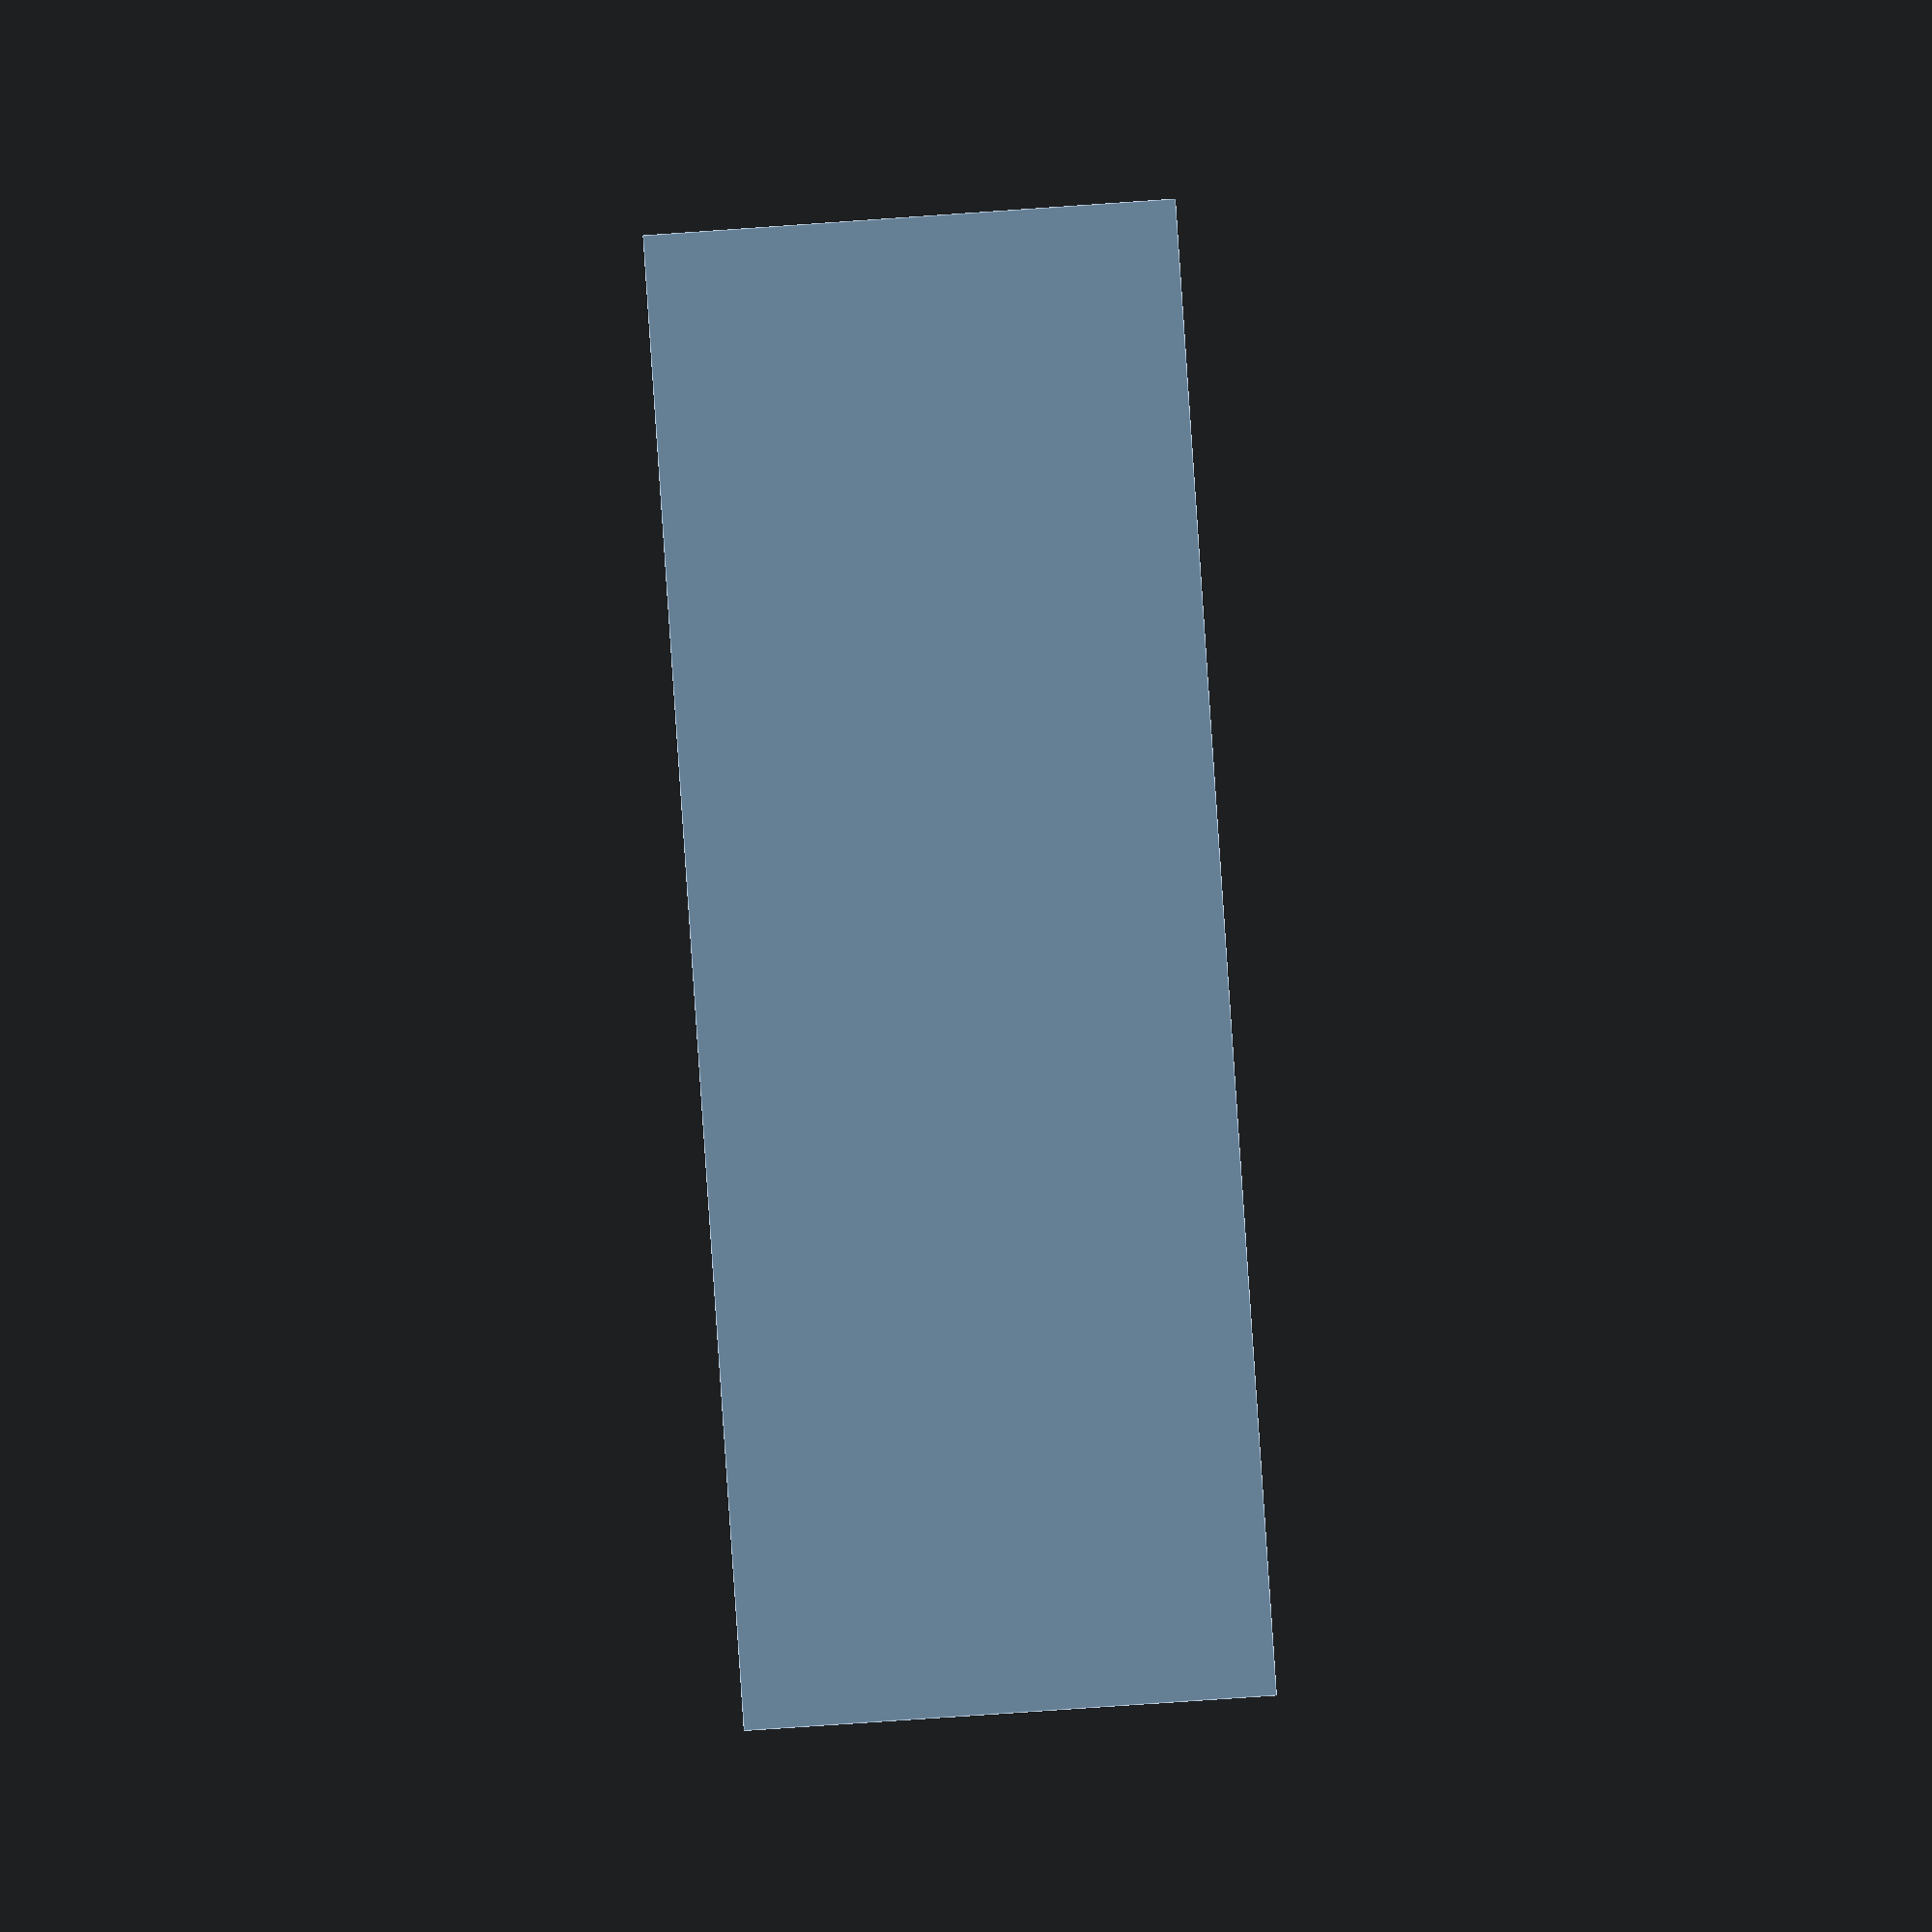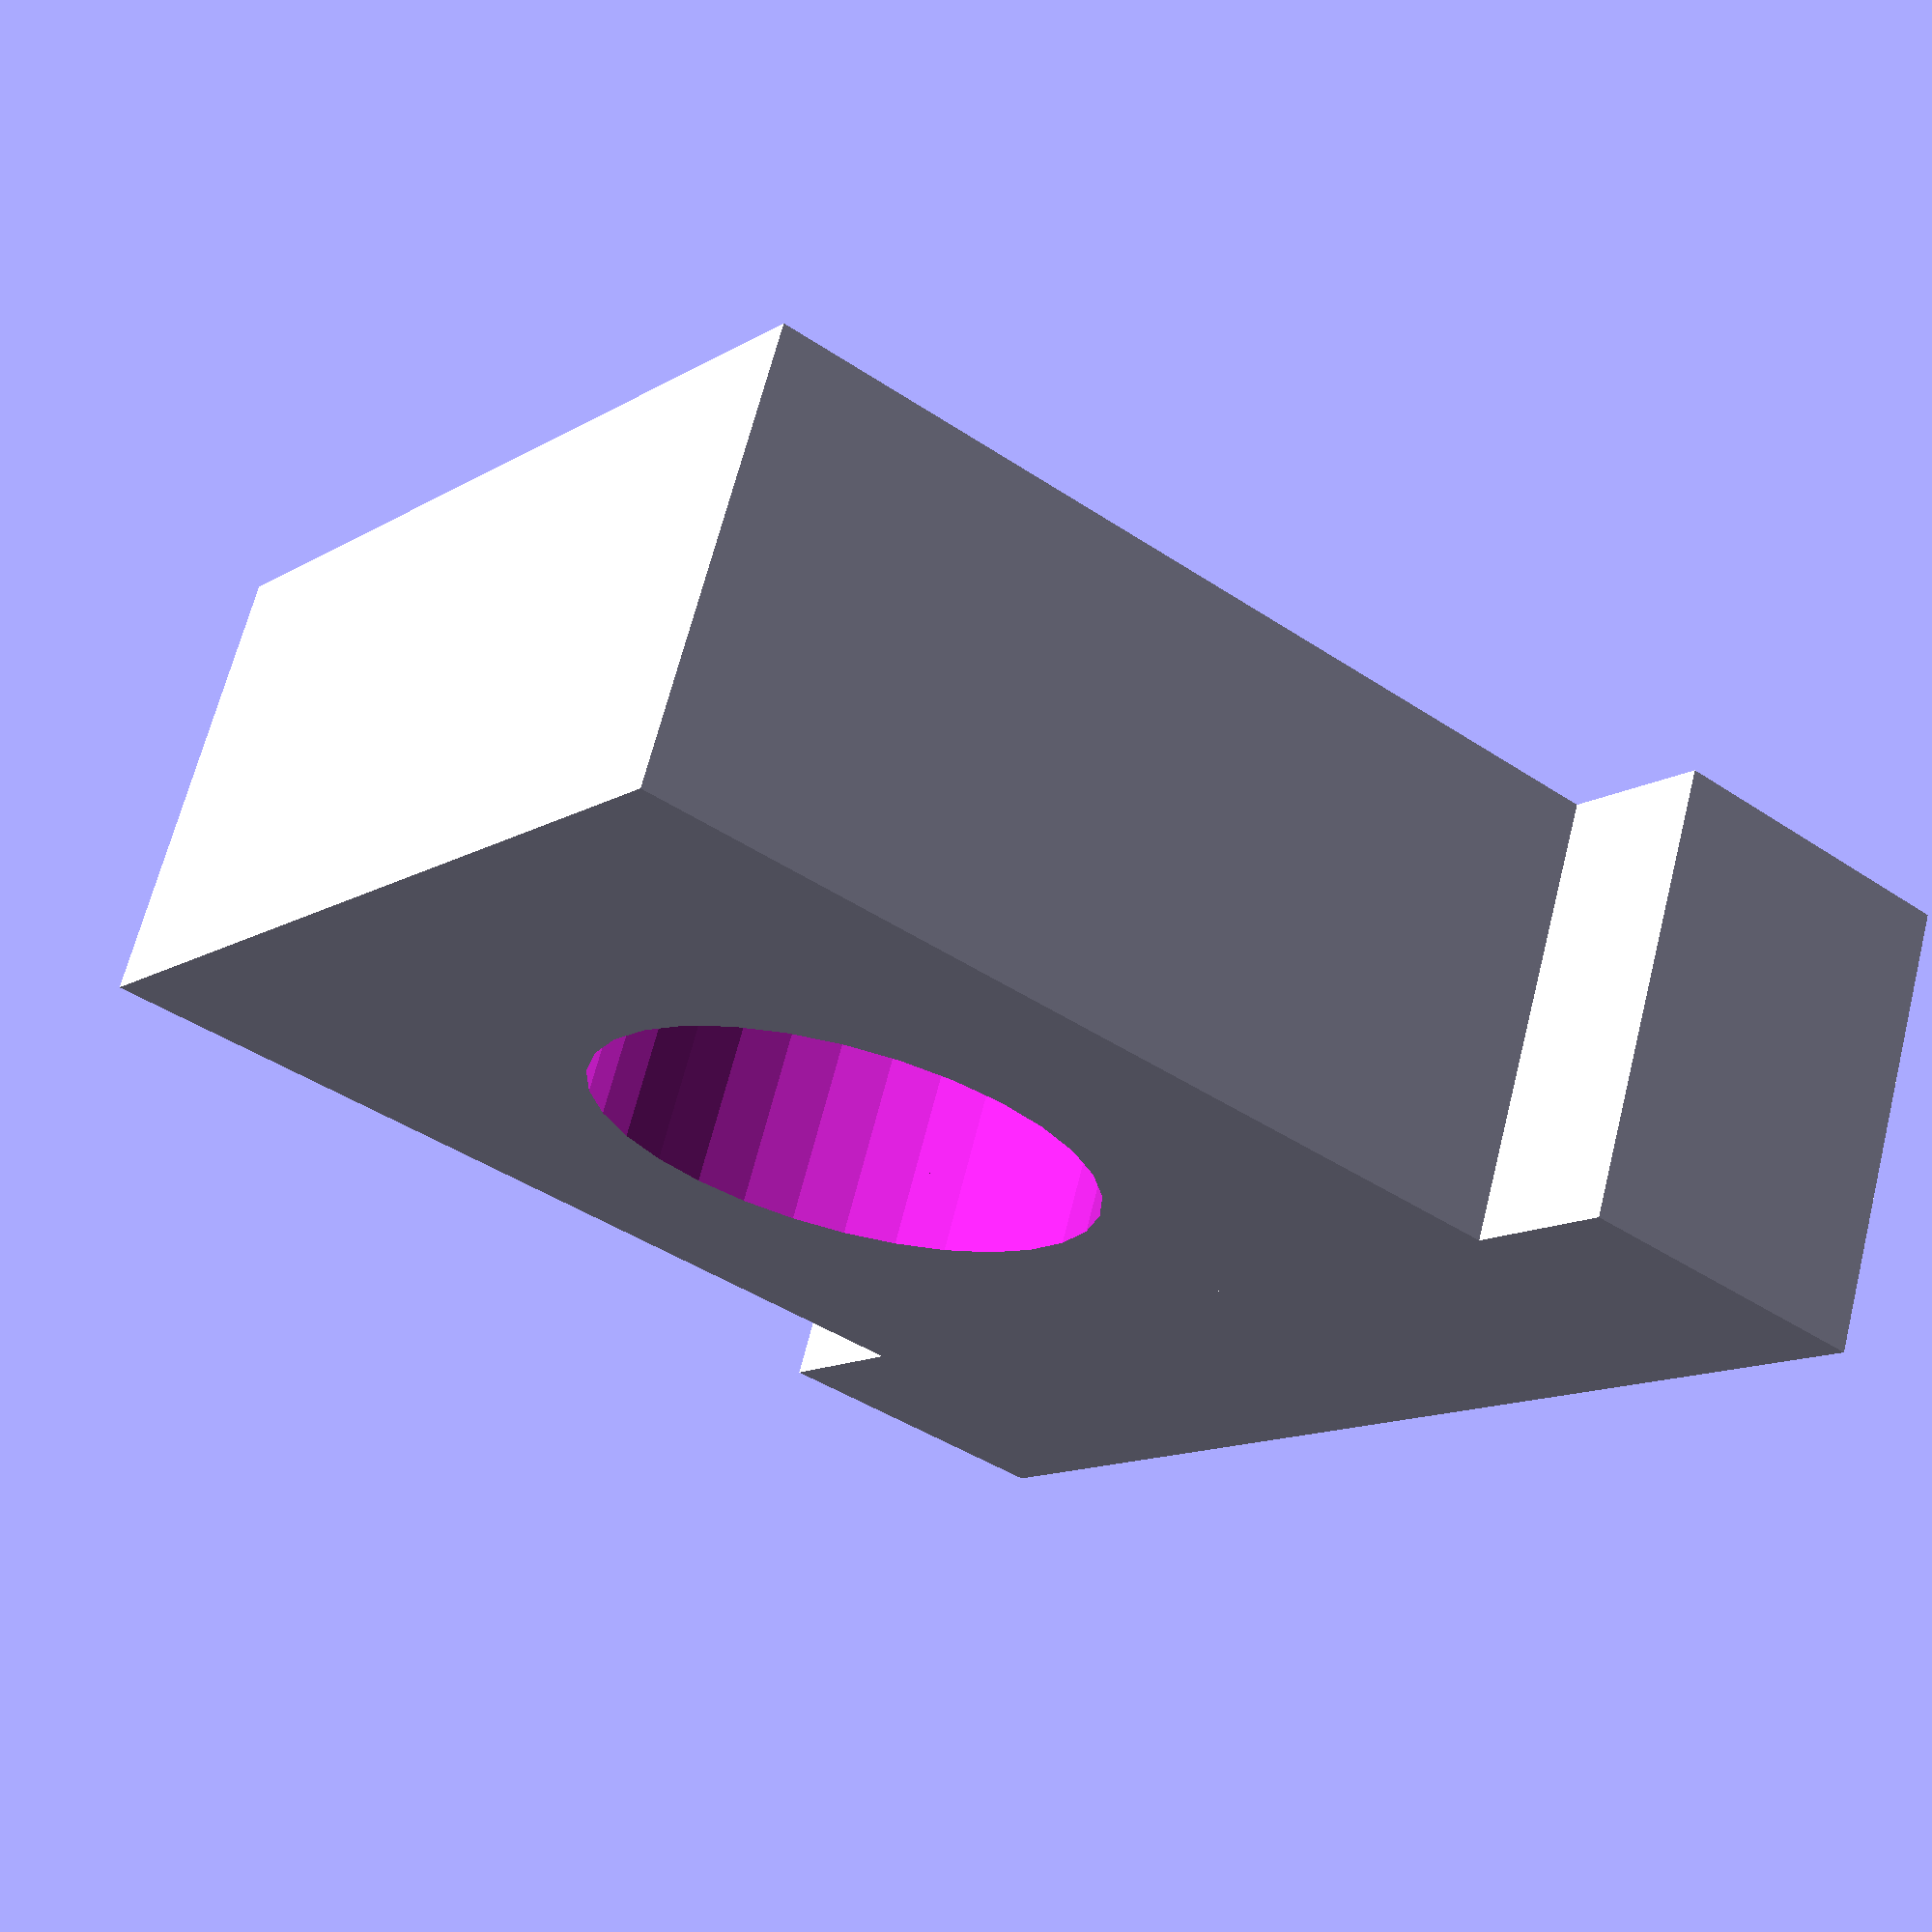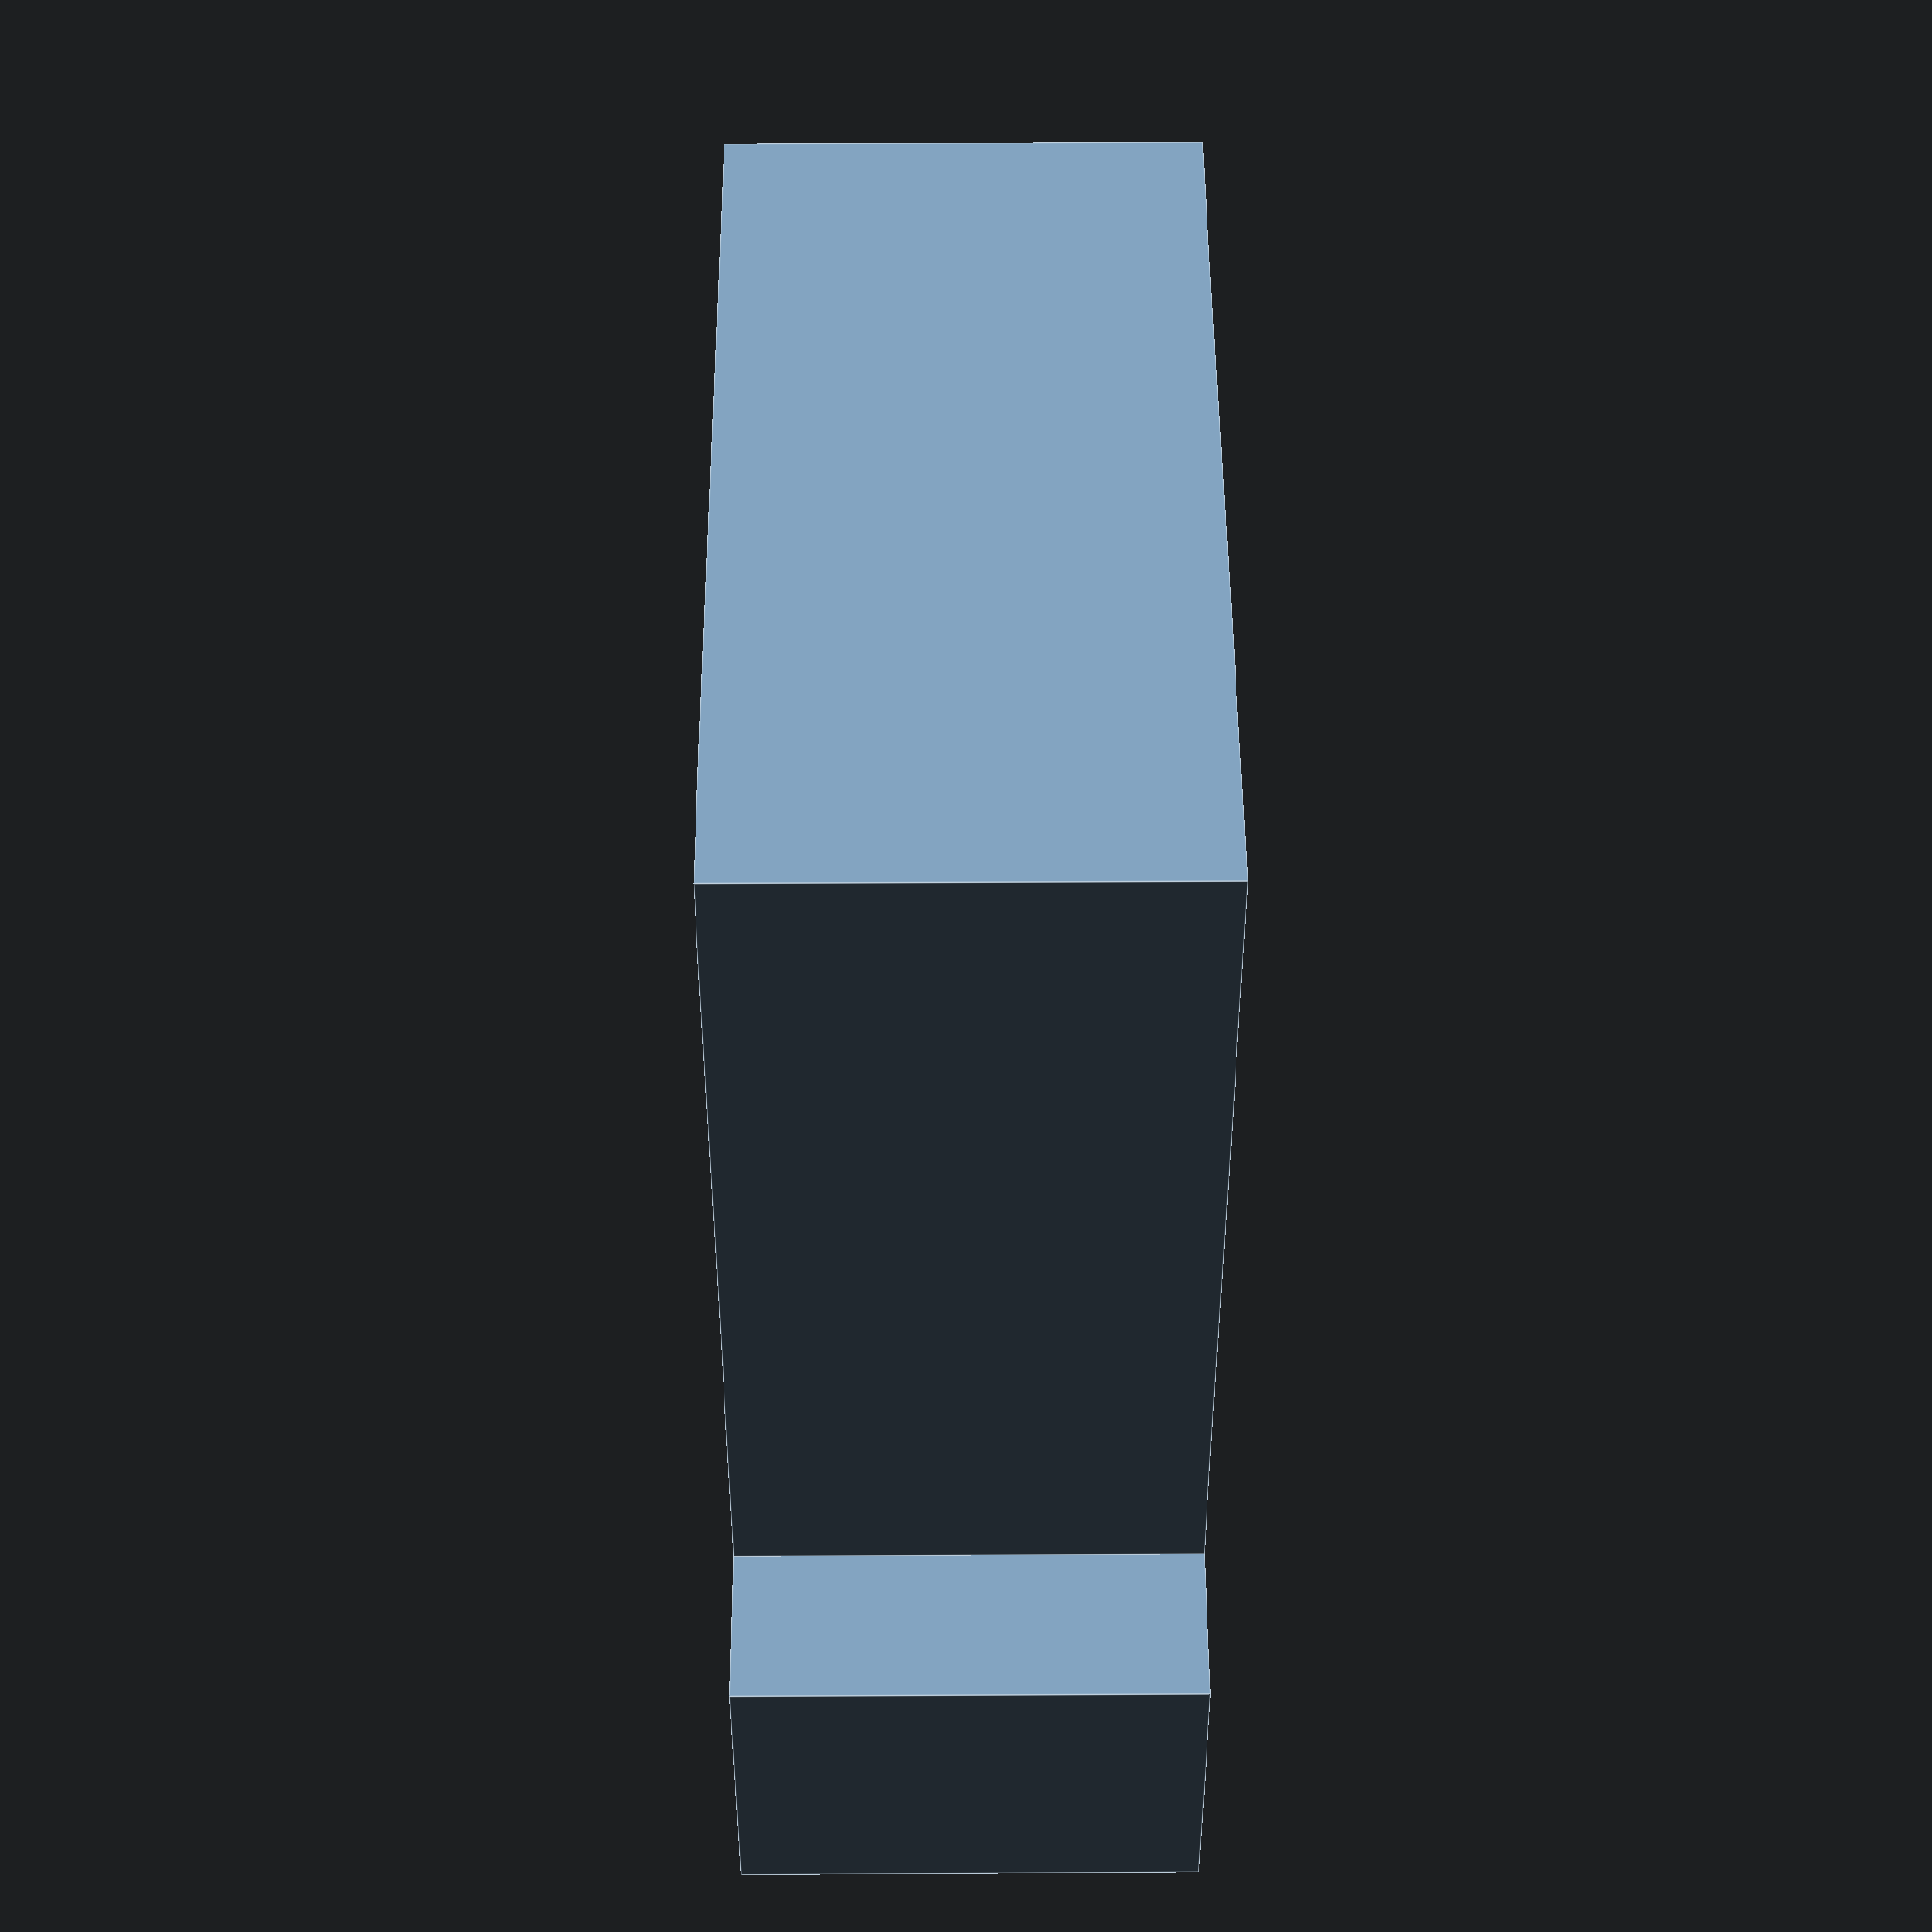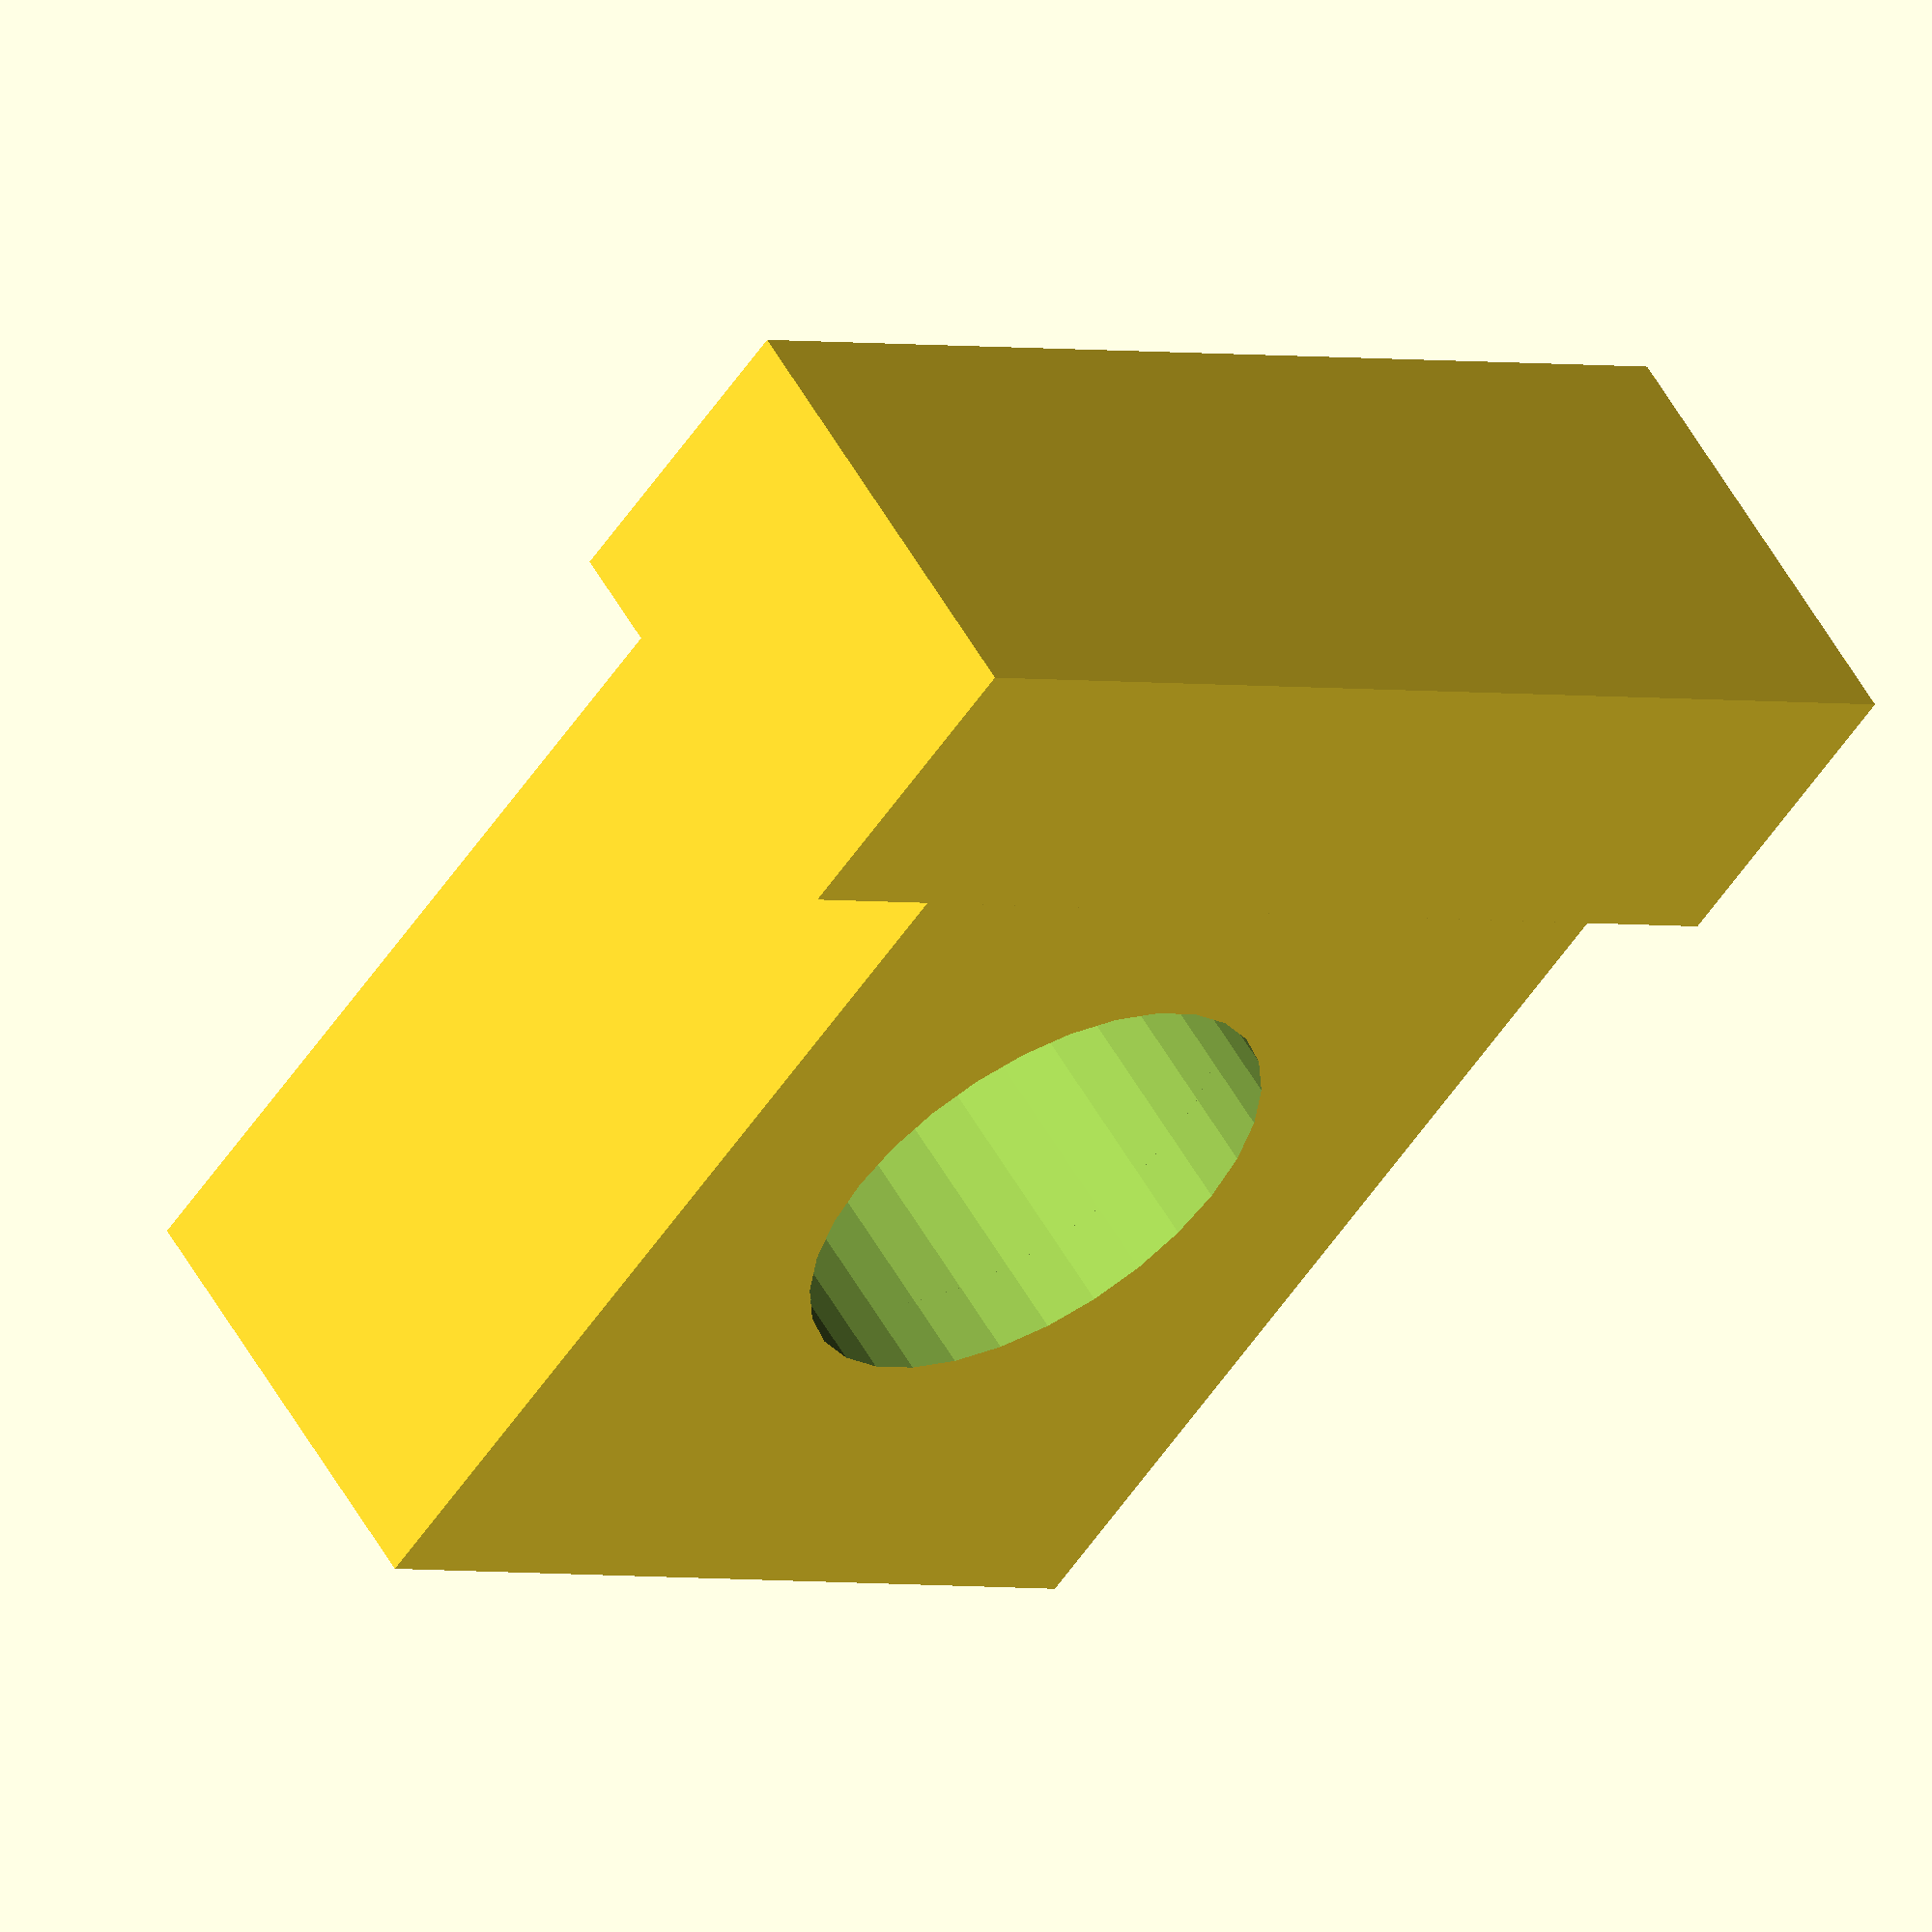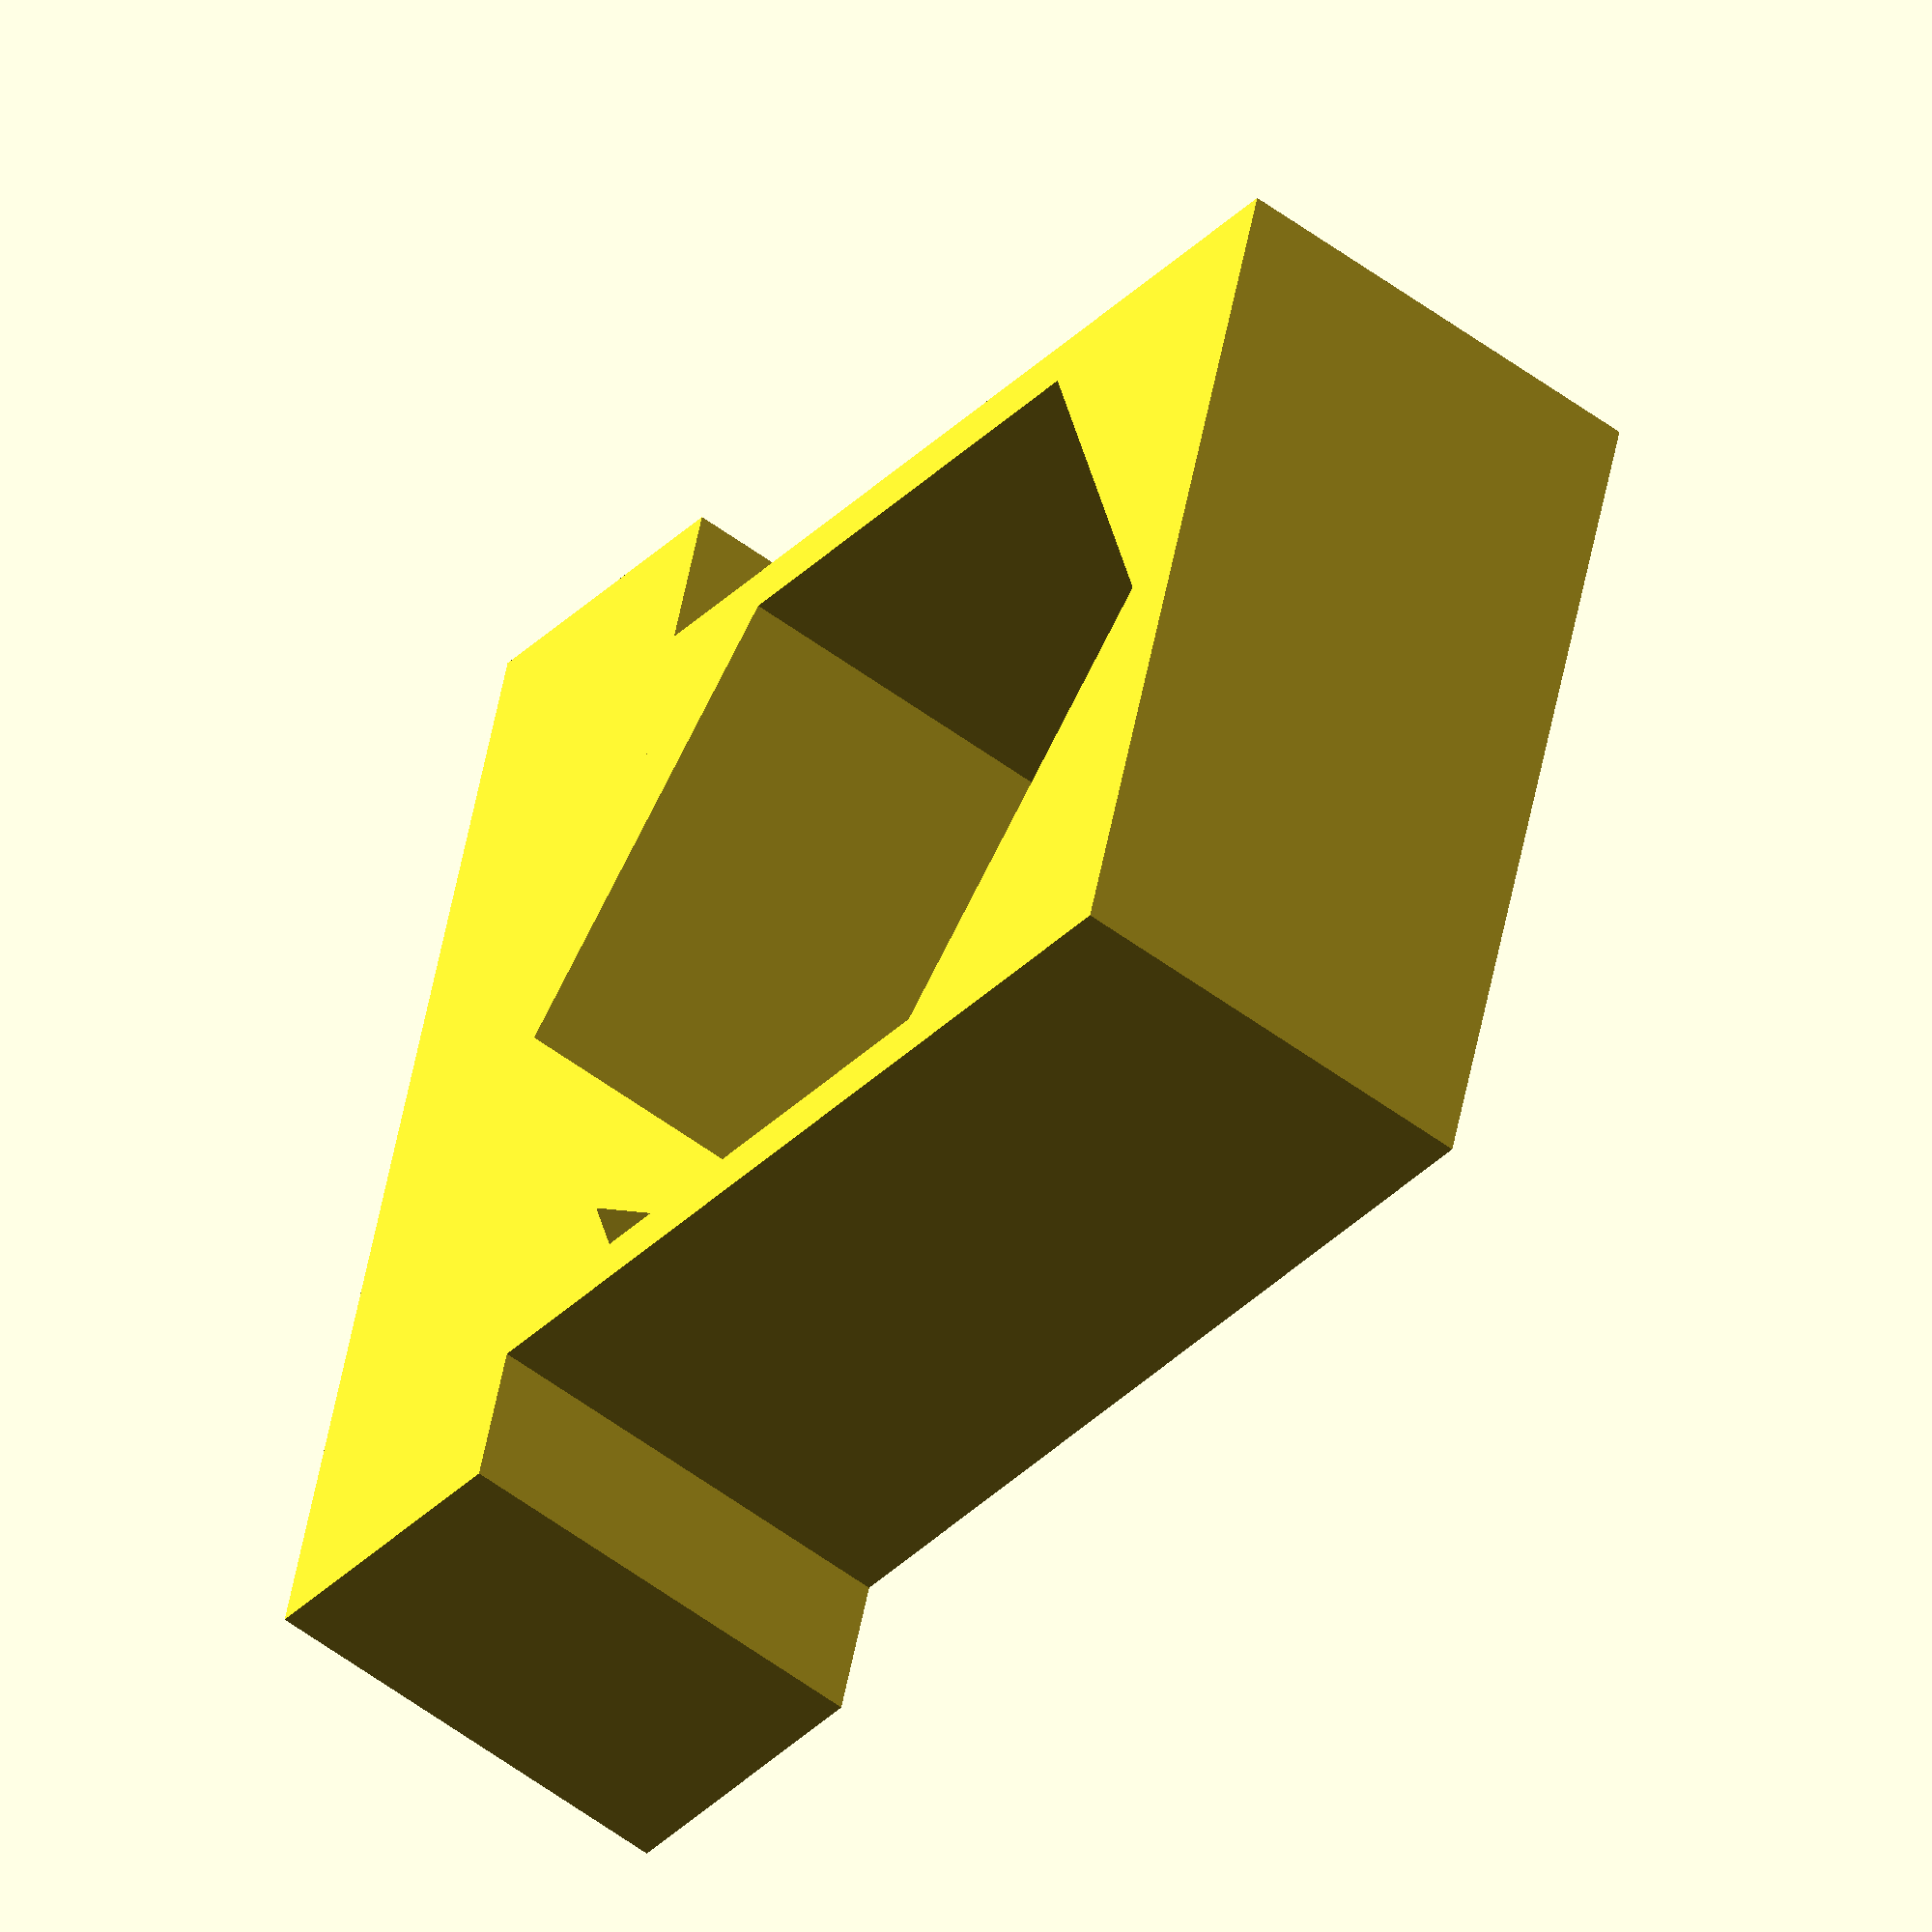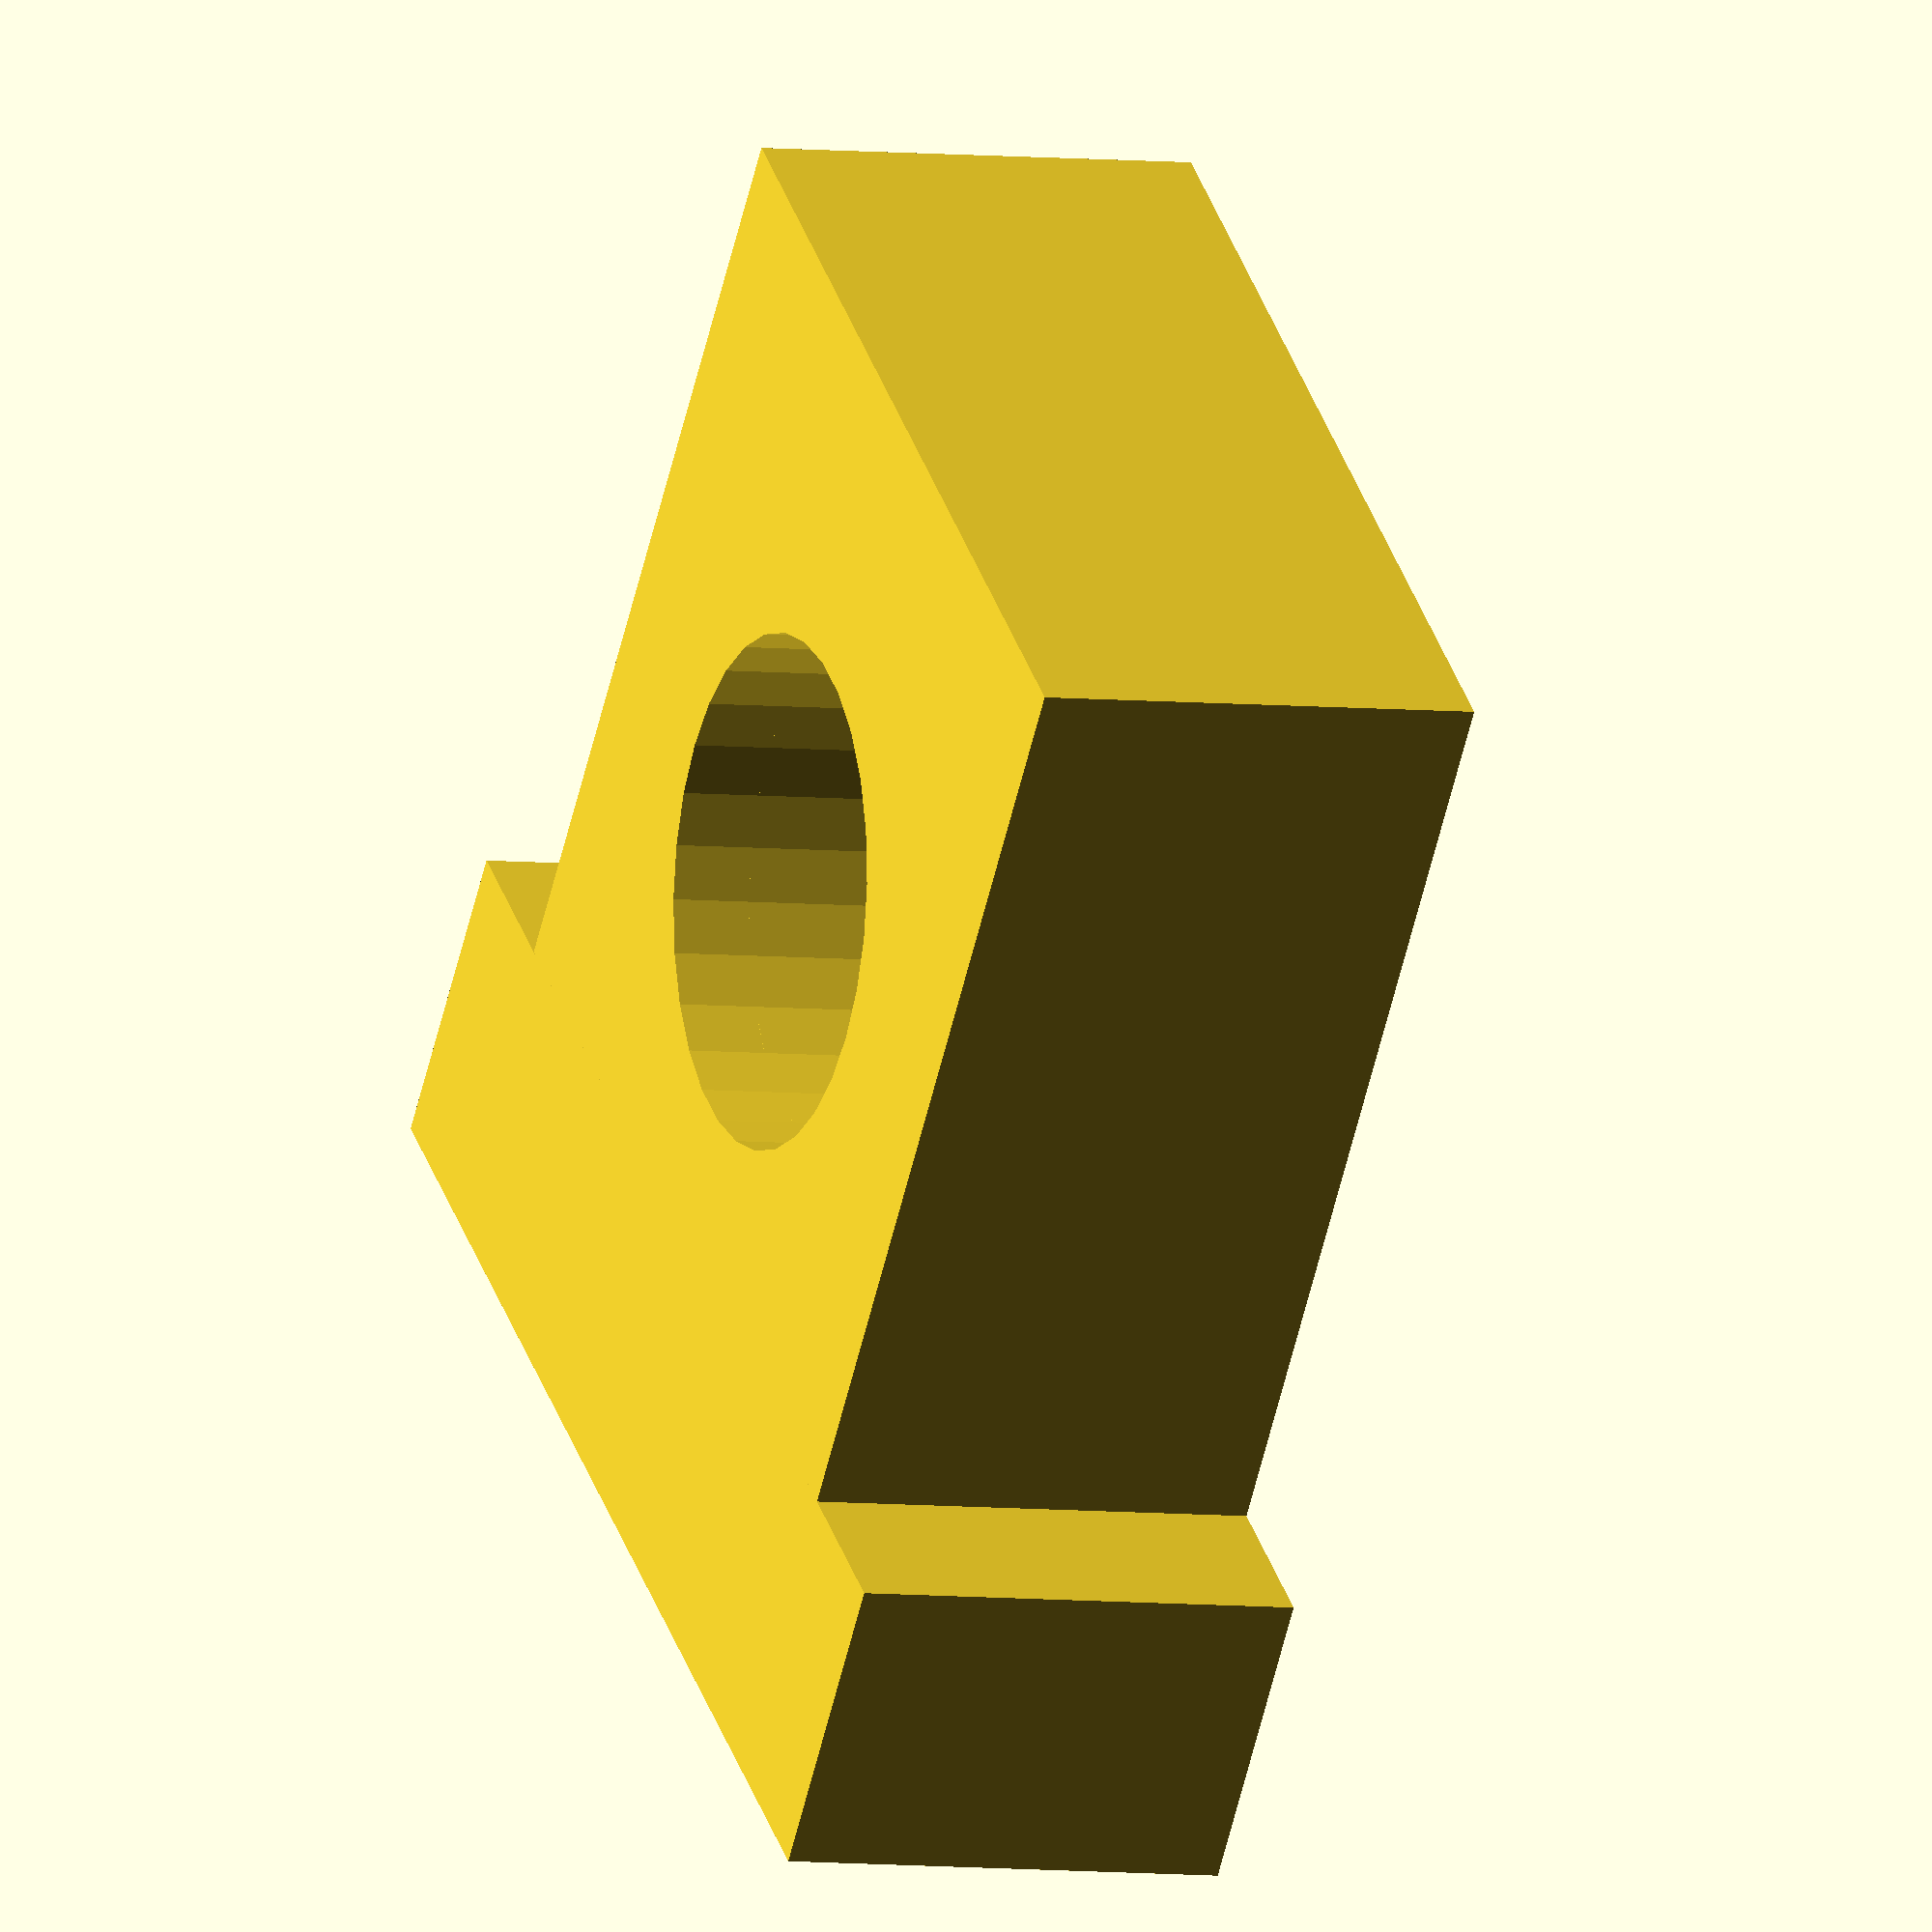
<openscad>
ht = 2.85;
L=3.08;
s=5.34/2;   // L * sqrt(3)/2
difference() {
      translate(v=[0,0,ht/2]) union() {
           translate(v=[0,-0.5,0]) cube(size = [6,6,ht], center=true );
           translate(v=[0,3.5,0]) cube(size=[8,2,ht], center=true );
     }
       union() {
          scale(v=[0.1,0.1,1]) cylinder(ht*2.5,r=16,center=true);
          translate(v=[0,0,0.5]) polyhedron( points=[
                [0,L,ht], [s,L/2,ht], [s,-L/2,ht], [0,-L,ht], [-s,-L/2,ht], [-s,L/2,ht],
                [0,L,0], [s,L/2,0], [s,-L/2,0], [0,-L,0], [-s,-L/2,0], [-s,L/2,0],
           ],
           triangles=[
               [0,1,2], [2,3,0], [3,4,5], [5,0,3], //top
               [0, 6, 1], [1, 6, 7],
               [1, 7, 2], [2, 7, 8],
               [2, 8, 3], [3, 8, 9],
               [3, 9, 4], [4, 9,10],
               [4,10, 5], [5,10,11],
               [5,11, 6], [6,11, 0],
               [6,7,8], [8,9,6], [9,10,11], [11,6,9], //bottom
          ] );
      }
}

</openscad>
<views>
elev=262.9 azim=7.2 roll=266.1 proj=p view=edges
elev=113.0 azim=52.8 roll=345.8 proj=p view=solid
elev=320.7 azim=171.1 roll=269.6 proj=p view=edges
elev=303.0 azim=321.1 roll=150.5 proj=o view=wireframe
elev=234.3 azim=106.0 roll=128.5 proj=o view=solid
elev=184.8 azim=321.2 roll=291.9 proj=o view=wireframe
</views>
